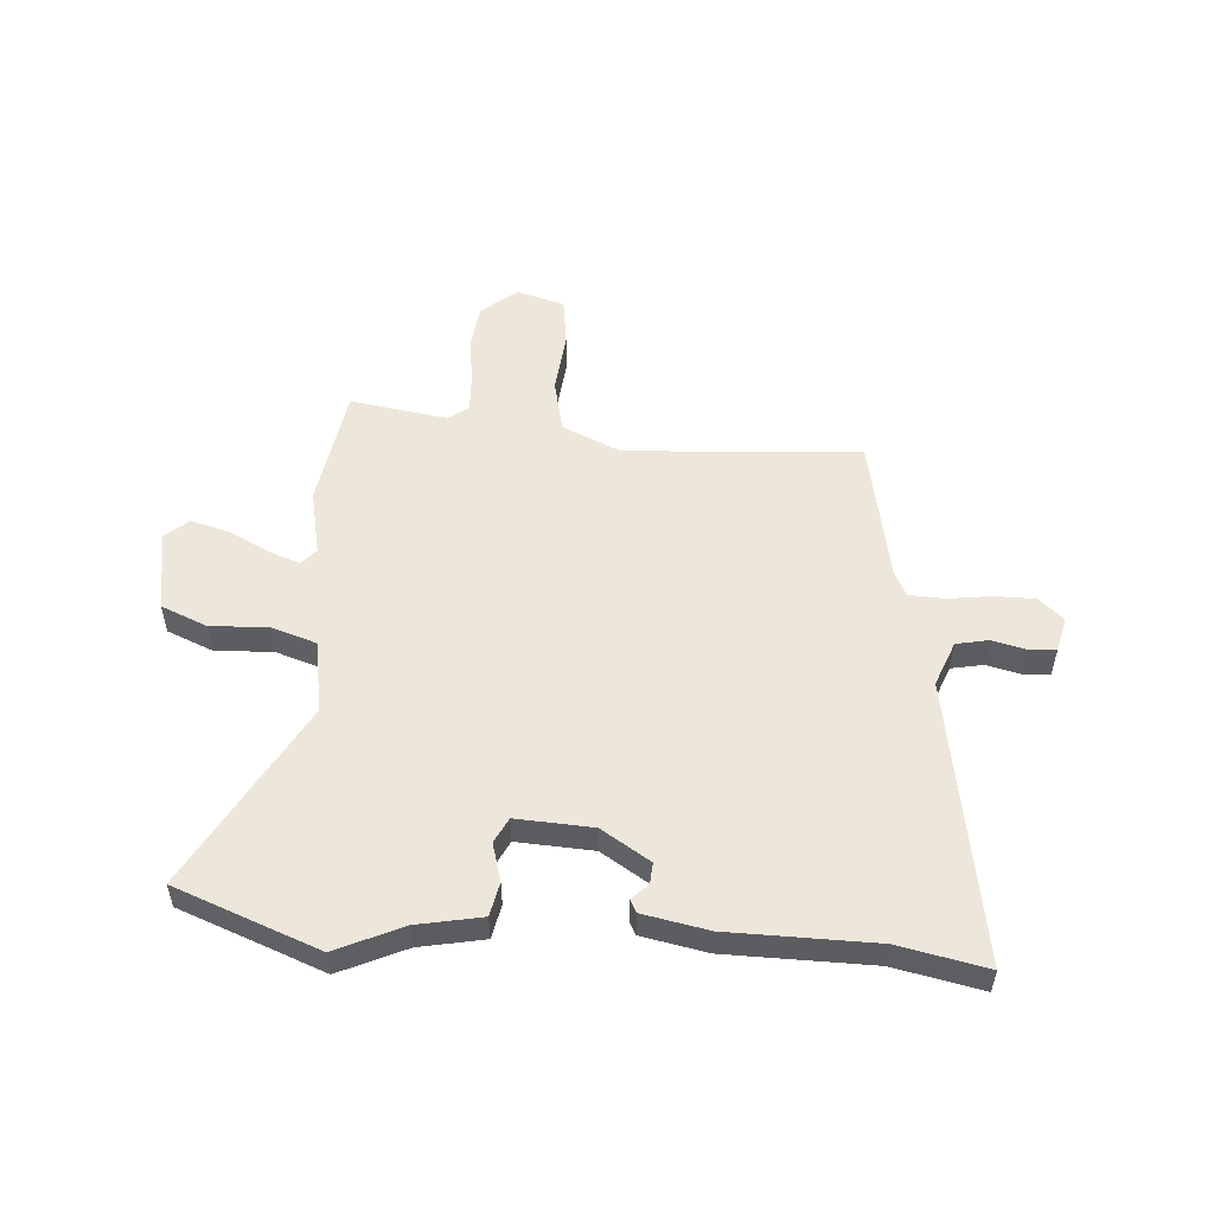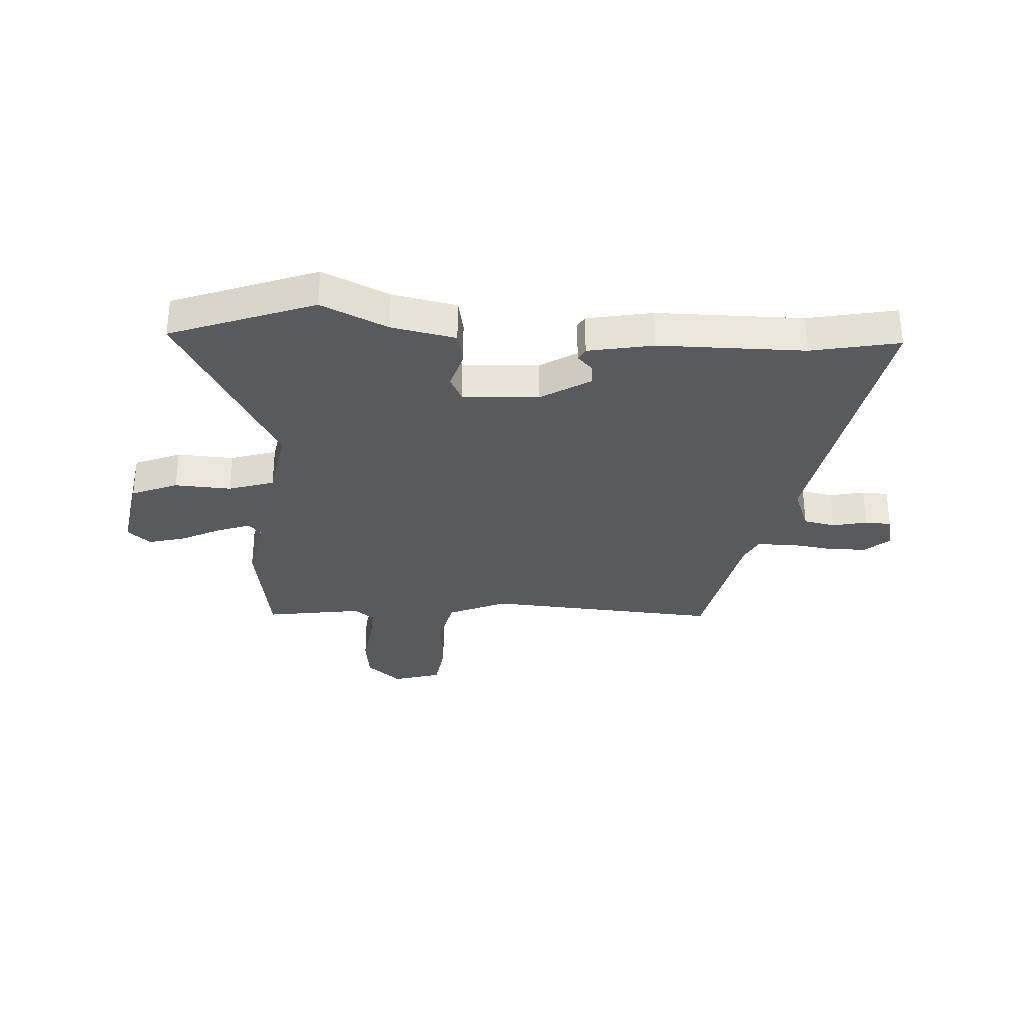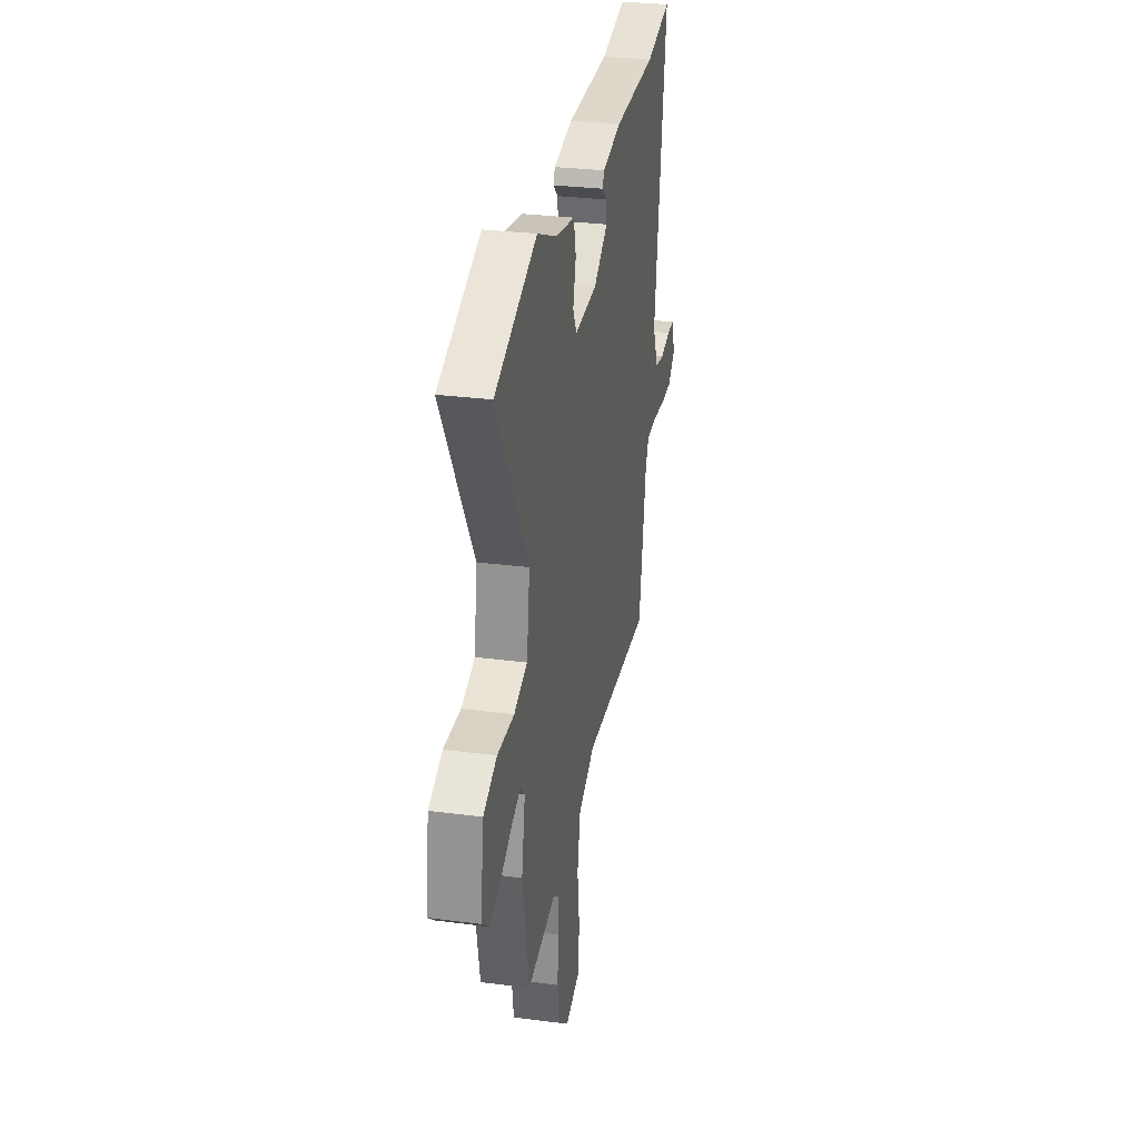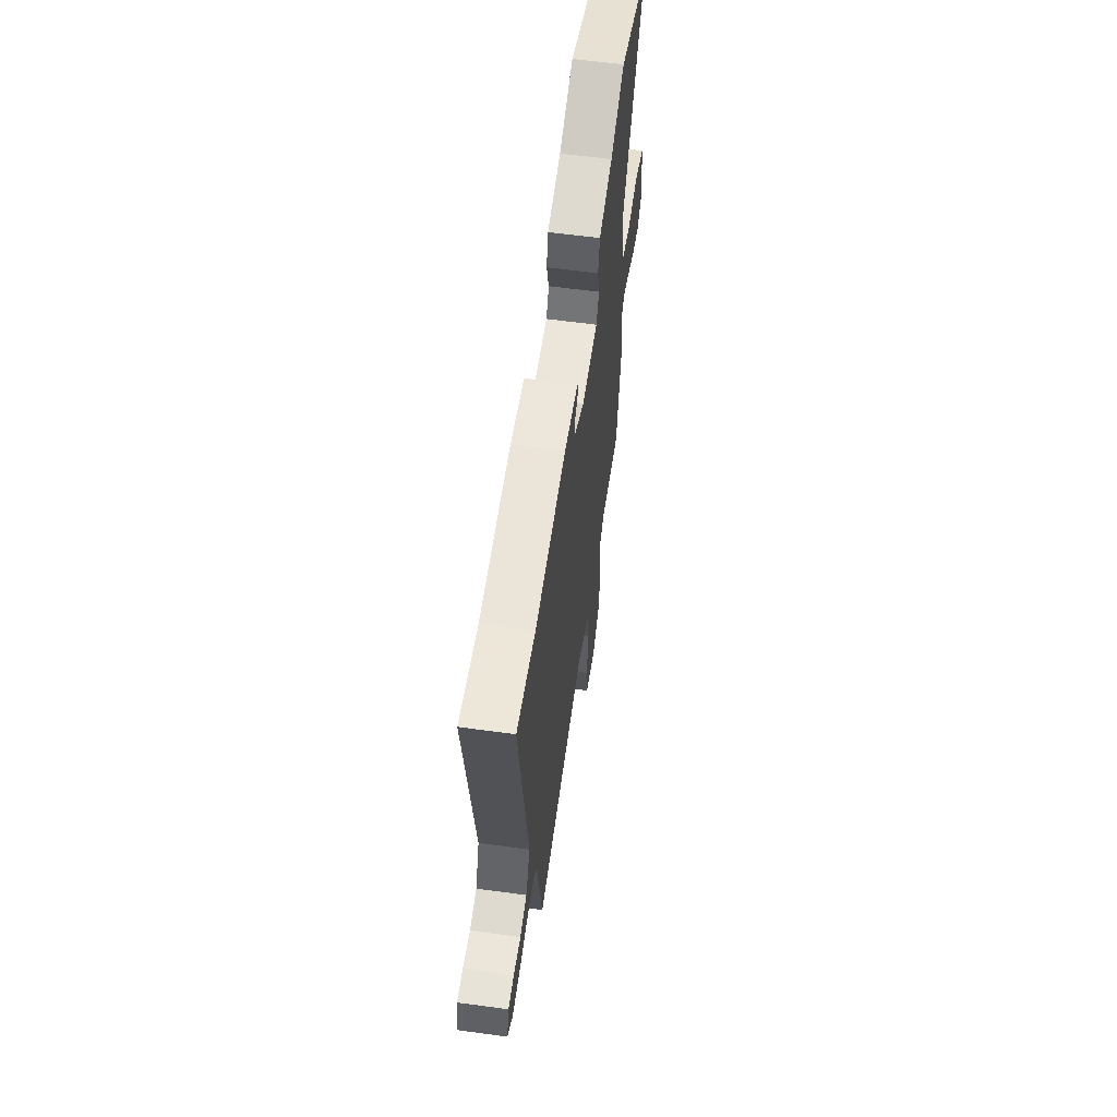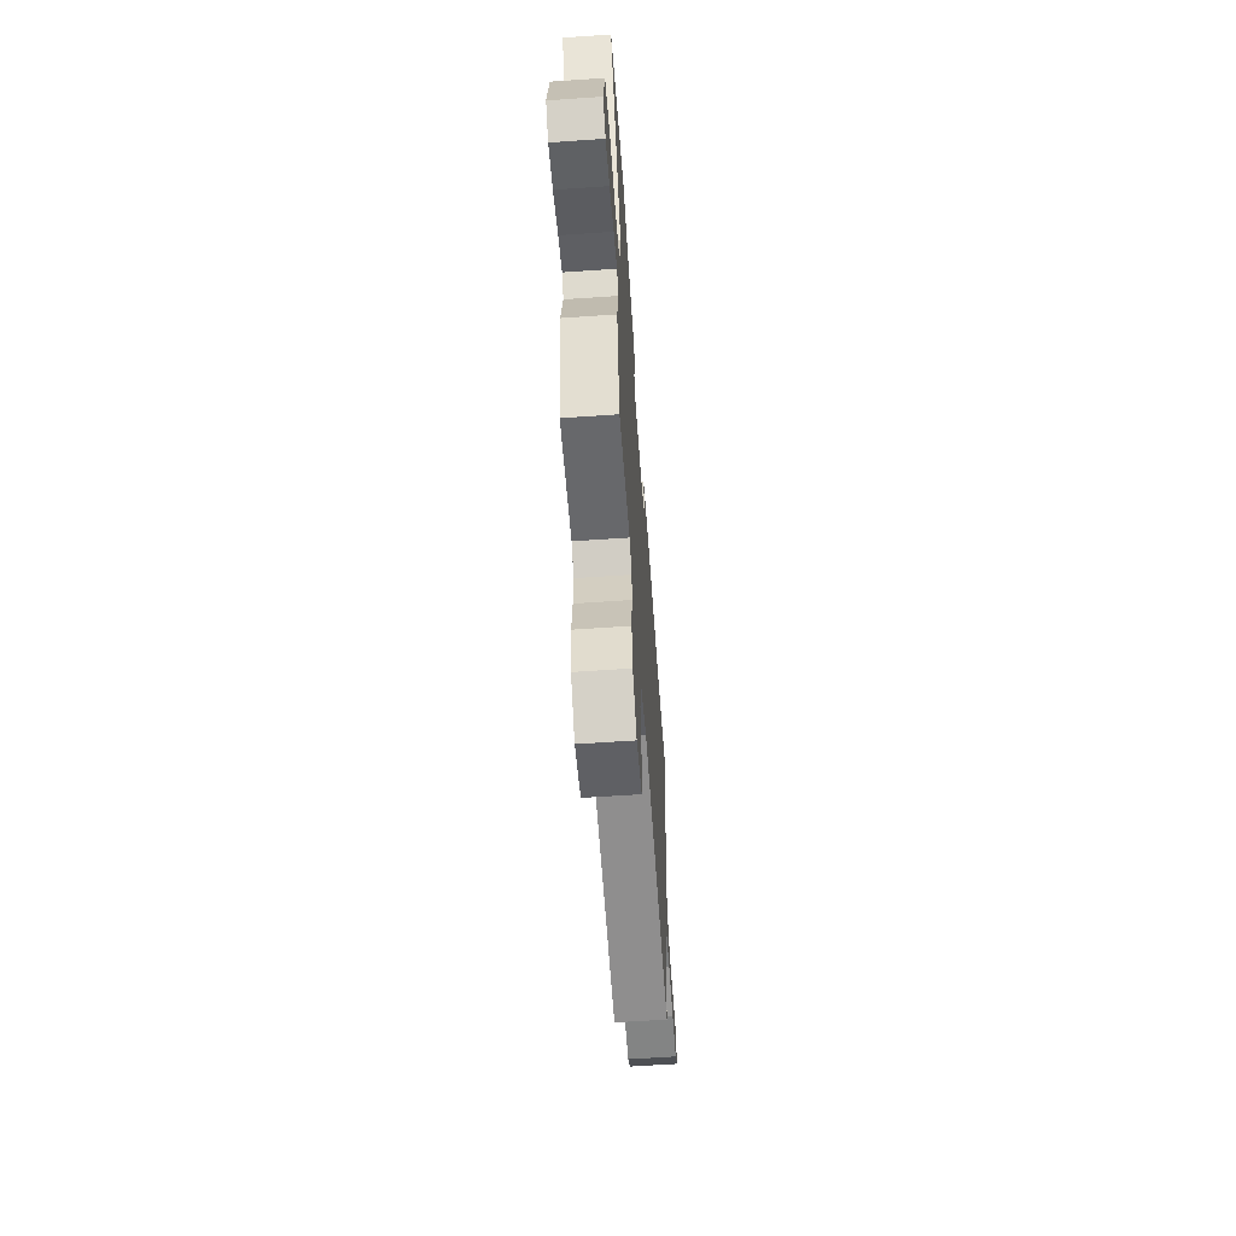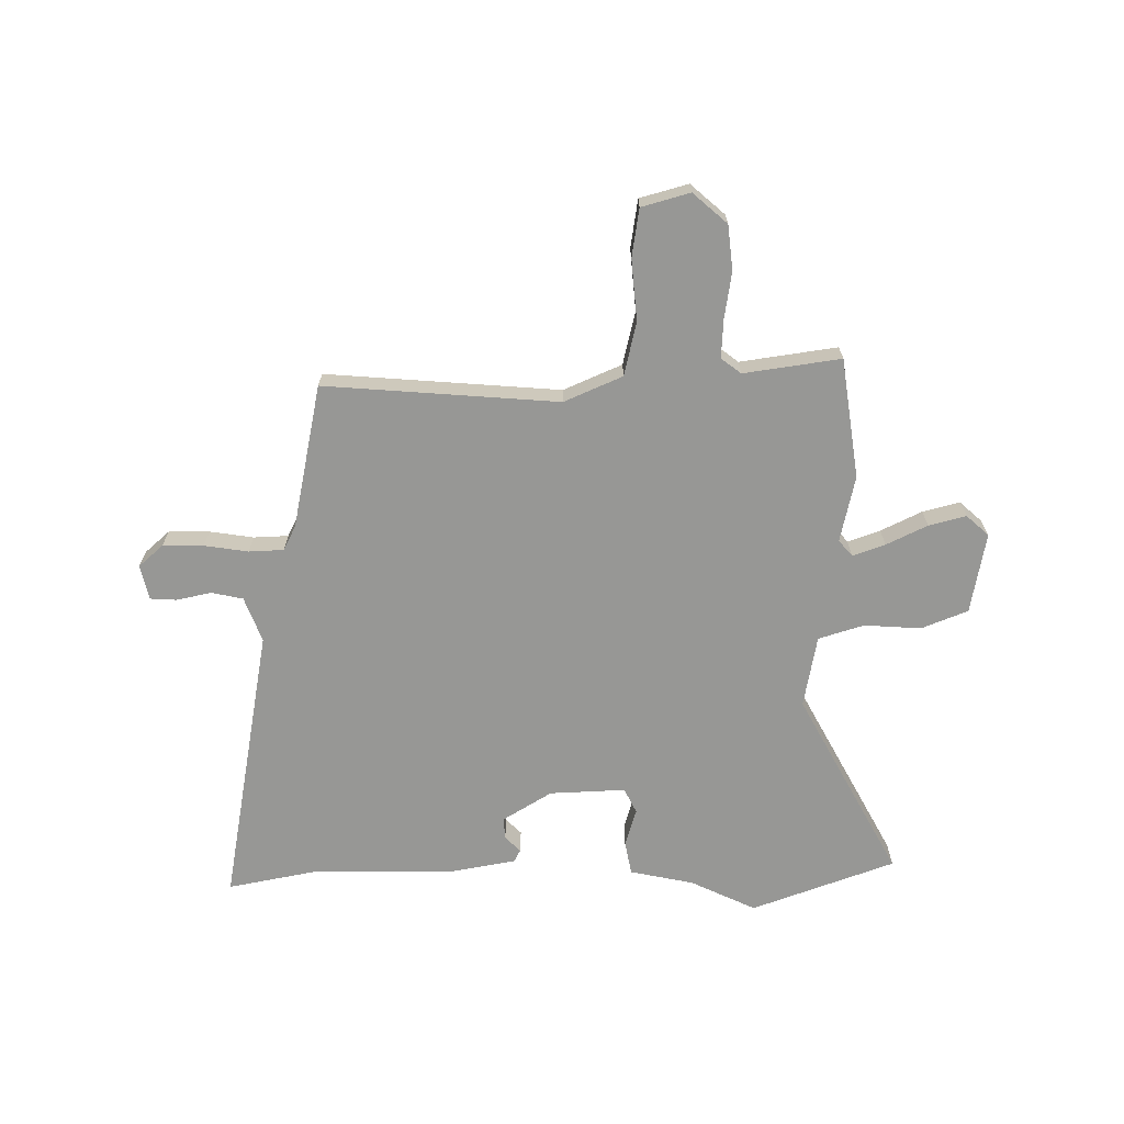
<metadata>
{"format":"obj","ext":"obj","renderer":"f3d","projection":"perspective","resolution":1024,"background":"white","views":[{"elev":53.3,"azim":2.7,"up":"+Y"},{"elev":-31.4,"azim":-5.2,"up":"+Y"},{"elev":29.2,"azim":-79.0,"up":"+Z"},{"elev":60.8,"azim":97.9,"up":"+Z"},{"elev":-62.8,"azim":-86.0,"up":"+Z"},{"elev":-68.1,"azim":178.3,"up":"+Y"}]}
</metadata>
<code>
v 0.42 0.07 -0.481
v -0.006 0.07 -0.464
v -0.11 0.07 -0.514
v -0.129 0.07 -0.612
v -0.115 0.07 -0.723
v -0.125 0.07 -0.811
v -0.212 0.07 -0.839
v -0.276 0.07 -0.787
v -0.288 0.07 -0.706
v -0.278 0.07 -0.62
v -0.277 0.07 -0.551
v -0.314 0.07 -0.525
v -0.489 0.07 -0.557
v -0.529 0.07 -0.34
v -0.507 0.07 -0.219
v -0.533 0.07 -0.191
v -0.591 0.07 -0.214
v -0.664 0.07 -0.253
v -0.731 0.07 -0.273
v -0.773 0.07 -0.238
v -0.752 0.07 -0.09
v -0.669 0.07 -0.053
v -0.566 0.07 -0.056
v -0.484 0.07 -0.027
v -0.465 0.07 0.105
v -0.659 0.07 0.435
v -0.402 0.07 0.54
v -0.281 0.07 0.488
v -0.164 0.07 0.468
v -0.15 0.07 0.407
v -0.168 0.07 0.338
v -0.144 0.07 0.293
v -0.006 0.07 0.304
v 0.081 0.07 0.362
v 0.077 0.07 0.401
v 0.048 0.07 0.428
v 0.059 0.07 0.451
v 0.177 0.07 0.477
v 0.441 0.07 0.486
v 0.599 0.07 0.523
v 0.526 0.07 0.006
v 0.56 0.07 -0.075
v 0.618 0.07 -0.085
v 0.68 0.07 -0.069
v 0.728 0.07 -0.07
v 0.745 0.07 -0.133
v 0.702 0.07 -0.174
v 0.628 0.07 -0.176
v 0.548 0.07 -0.167
v 0.485 0.07 -0.172
v 0.464 0.07 -0.218
v 0.42 0 -0.481
v -0.006 0 -0.464
v -0.11 0 -0.514
v -0.129 0 -0.612
v -0.115 0 -0.723
v -0.125 0 -0.811
v -0.212 0 -0.839
v -0.276 0 -0.787
v -0.288 0 -0.706
v -0.278 0 -0.62
v -0.277 0 -0.551
v -0.314 0 -0.525
v -0.489 0 -0.557
v -0.529 0 -0.34
v -0.507 0 -0.219
v -0.533 0 -0.191
v -0.591 0 -0.214
v -0.664 0 -0.253
v -0.731 0 -0.273
v -0.773 0 -0.238
v -0.752 0 -0.09
v -0.669 0 -0.053
v -0.566 0 -0.056
v -0.484 0 -0.027
v -0.465 0 0.105
v -0.659 0 0.435
v -0.402 0 0.54
v -0.281 0 0.488
v -0.164 0 0.468
v -0.15 0 0.407
v -0.168 0 0.338
v -0.144 0 0.293
v -0.006 0 0.304
v 0.081 0 0.362
v 0.077 0 0.401
v 0.048 0 0.428
v 0.059 0 0.451
v 0.177 0 0.477
v 0.441 0 0.486
v 0.599 0 0.523
v 0.526 0 0.006
v 0.56 0 -0.075
v 0.618 0 -0.085
v 0.68 0 -0.069
v 0.728 0 -0.07
v 0.745 0 -0.133
v 0.702 0 -0.174
v 0.628 0 -0.176
v 0.548 0 -0.167
v 0.485 0 -0.172
v 0.464 0 -0.218
f 47 48 49
f 46 47 49
f 45 46 49
f 44 45 49
f 43 44 49
f 42 43 49 50
f 41 42 50
f 41 50 51
f 40 41 51
f 39 40 51
f 37 38 39
f 36 37 39
f 35 36 39
f 39 51 1
f 35 39 1
f 34 35 1
f 28 29 30 31
f 28 31 32
f 27 28 32
f 26 27 32
f 25 26 32
f 24 25 32 33
f 21 22 23
f 20 21 23
f 19 20 23
f 18 19 23
f 17 18 23
f 16 17 23 24
f 34 1 2
f 33 34 2
f 24 33 2
f 16 24 2
f 15 16 2
f 8 9 10
f 7 8 10
f 6 7 10
f 5 6 10
f 4 5 10
f 3 4 10 11
f 2 3 11 12
f 13 14 15
f 12 13 15
f 2 12 15
f 100 99 98
f 100 98 97
f 100 97 96
f 100 96 95
f 100 95 94
f 101 100 94 93
f 101 93 92
f 102 101 92
f 102 92 91
f 102 91 90
f 90 89 88
f 90 88 87
f 90 87 86
f 52 102 90
f 52 90 86
f 52 86 85
f 82 81 80 79
f 83 82 79
f 83 79 78
f 83 78 77
f 83 77 76
f 84 83 76 75
f 74 73 72
f 74 72 71
f 74 71 70
f 74 70 69
f 74 69 68
f 75 74 68 67
f 53 52 85
f 53 85 84
f 53 84 75
f 53 75 67
f 53 67 66
f 61 60 59
f 61 59 58
f 61 58 57
f 61 57 56
f 61 56 55
f 62 61 55 54
f 63 62 54 53
f 66 65 64
f 66 64 63
f 66 63 53
f 1 52 53 2
f 2 53 54 3
f 3 54 55 4
f 4 55 56 5
f 5 56 57 6
f 6 57 58 7
f 7 58 59 8
f 8 59 60 9
f 9 60 61 10
f 10 61 62 11
f 11 62 63 12
f 12 63 64 13
f 13 64 65 14
f 14 65 66 15
f 15 66 67 16
f 16 67 68 17
f 17 68 69 18
f 18 69 70 19
f 19 70 71 20
f 20 71 72 21
f 21 72 73 22
f 22 73 74 23
f 23 74 75 24
f 24 75 76 25
f 25 76 77 26
f 26 77 78 27
f 27 78 79 28
f 28 79 80 29
f 29 80 81 30
f 30 81 82 31
f 31 82 83 32
f 32 83 84 33
f 33 84 85 34
f 34 85 86 35
f 35 86 87 36
f 36 87 88 37
f 37 88 89 38
f 38 89 90 39
f 39 90 91 40
f 40 91 92 41
f 41 92 93 42
f 42 93 94 43
f 43 94 95 44
f 44 95 96 45
f 45 96 97 46
f 46 97 98 47
f 47 98 99 48
f 48 99 100 49
f 49 100 101 50
f 50 101 102 51
f 51 102 52 1

</code>
